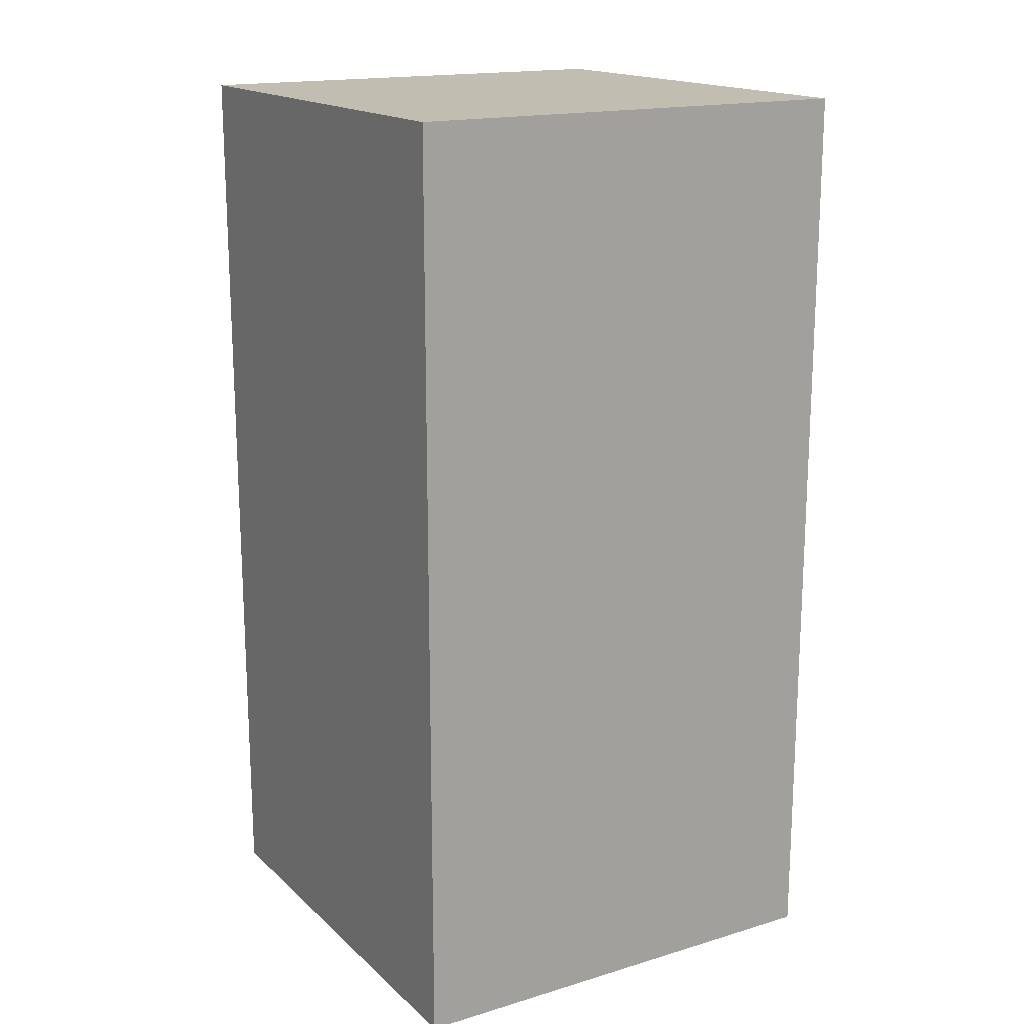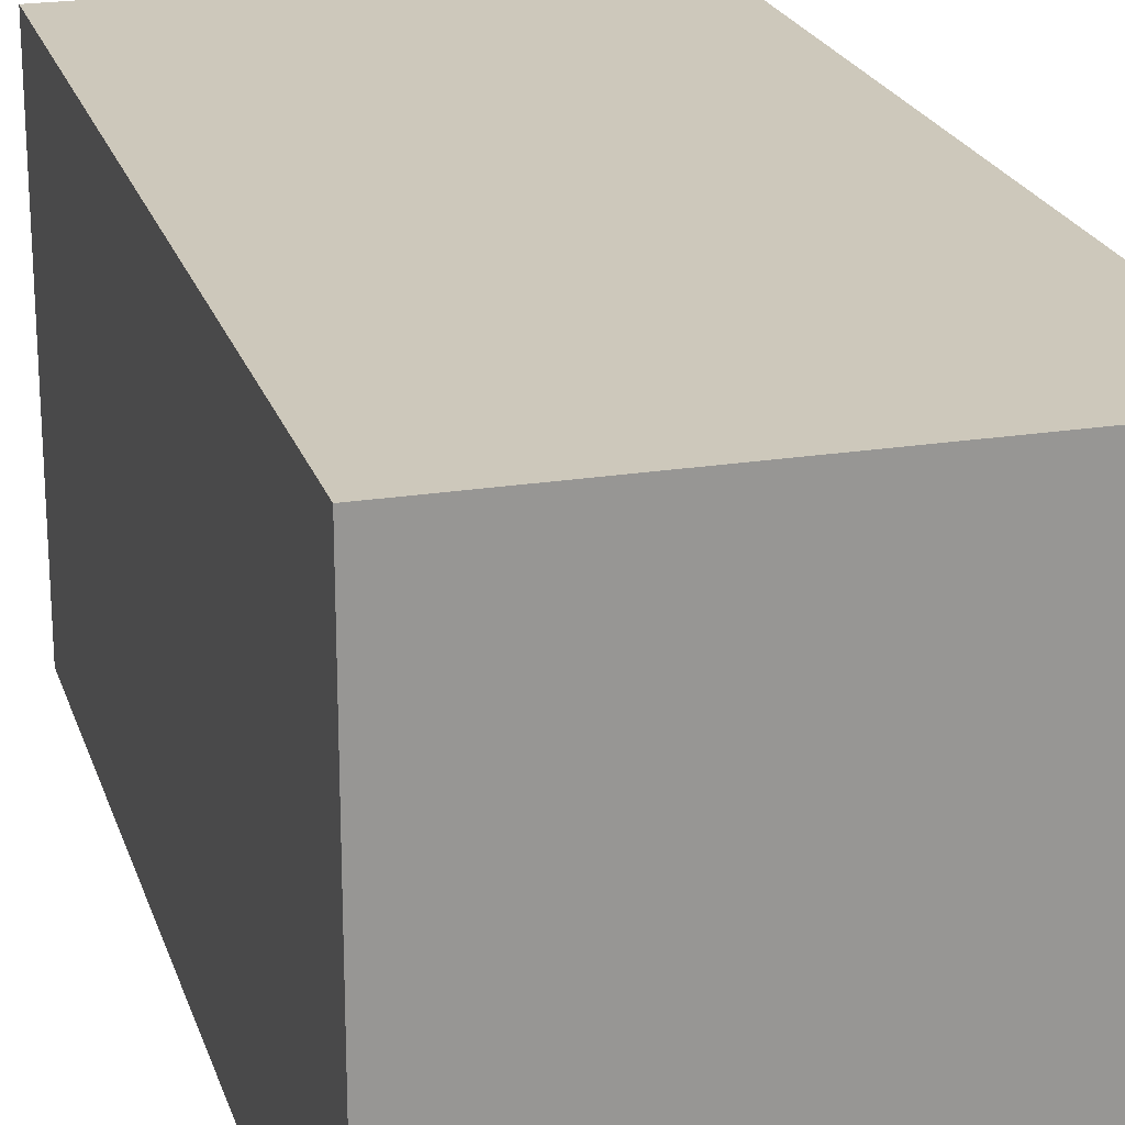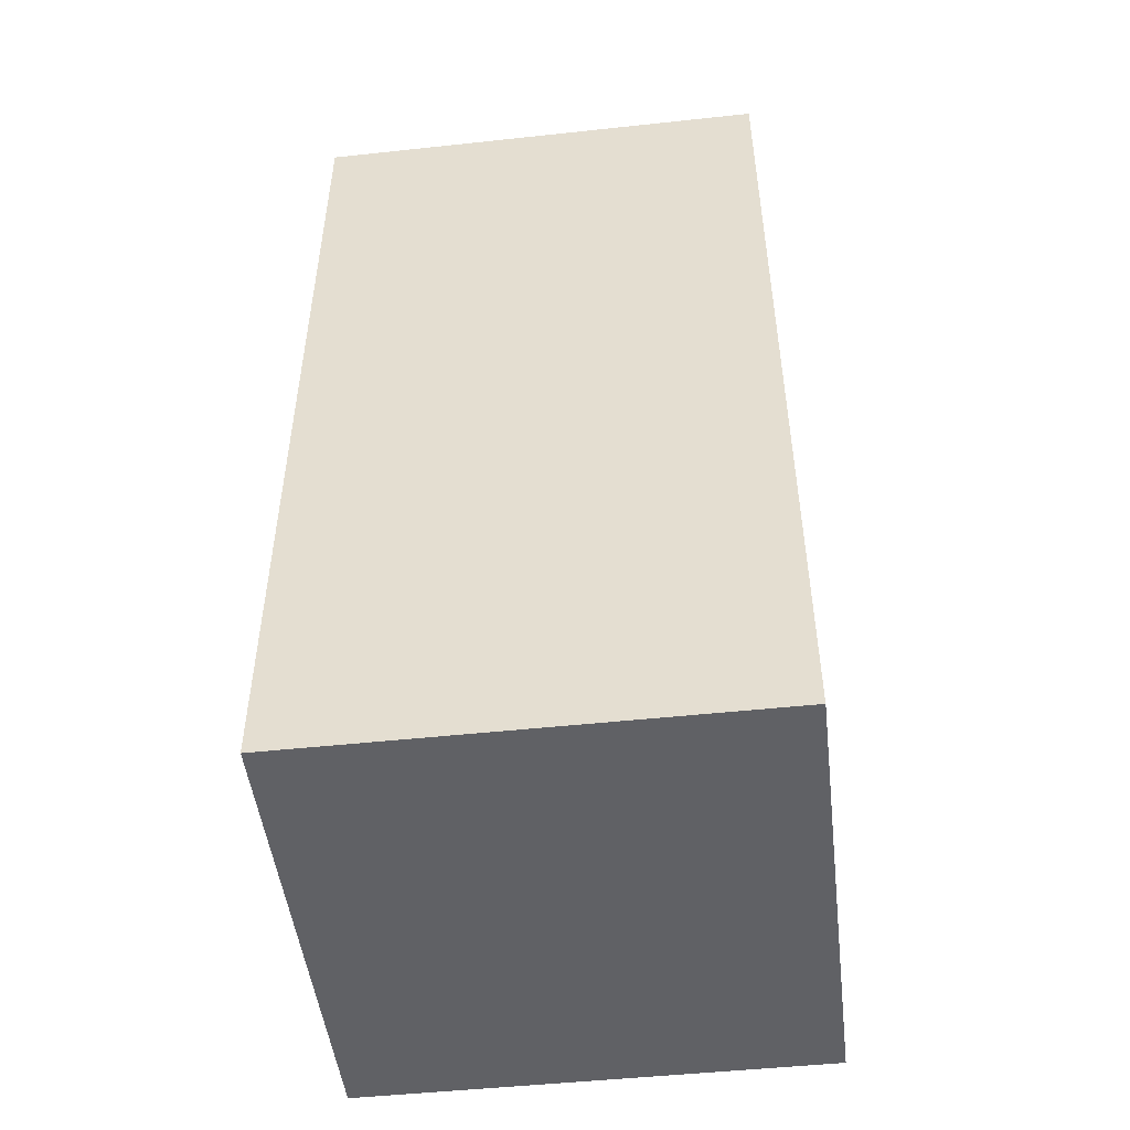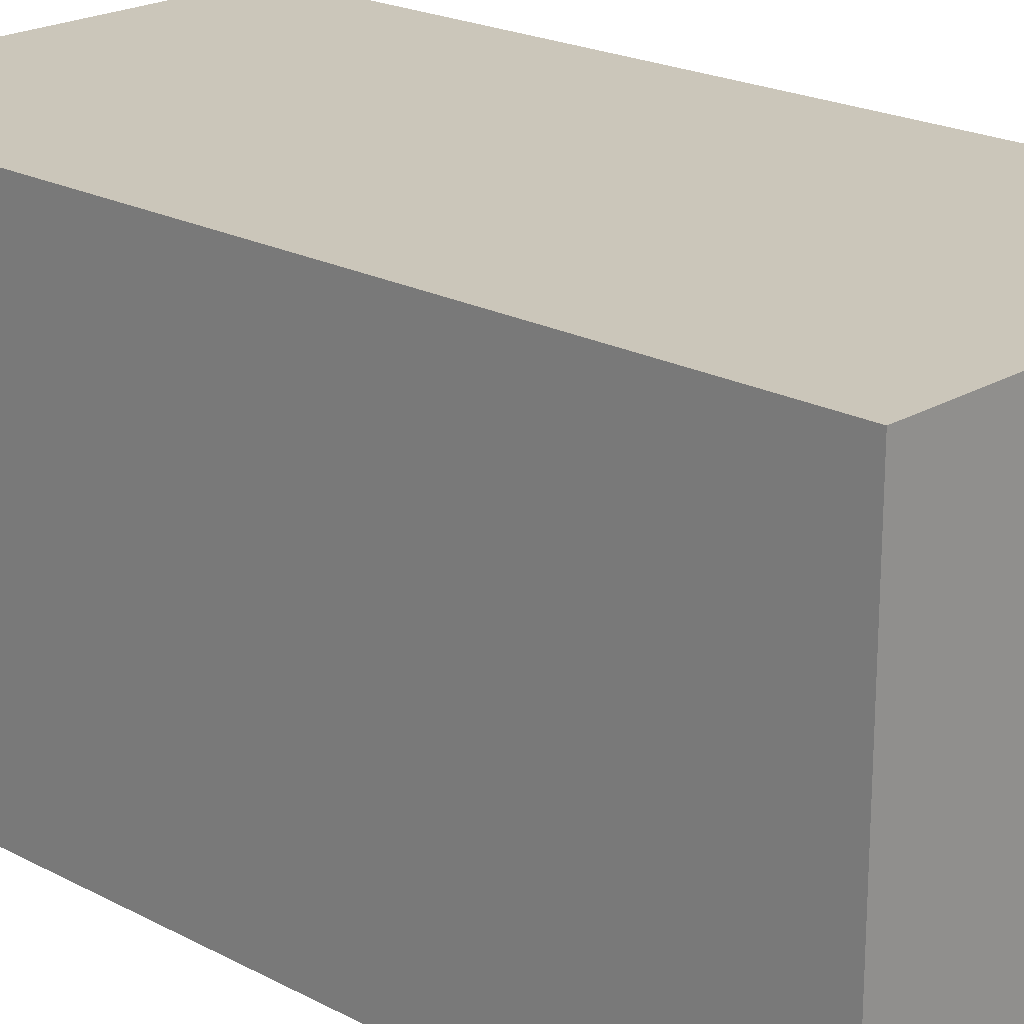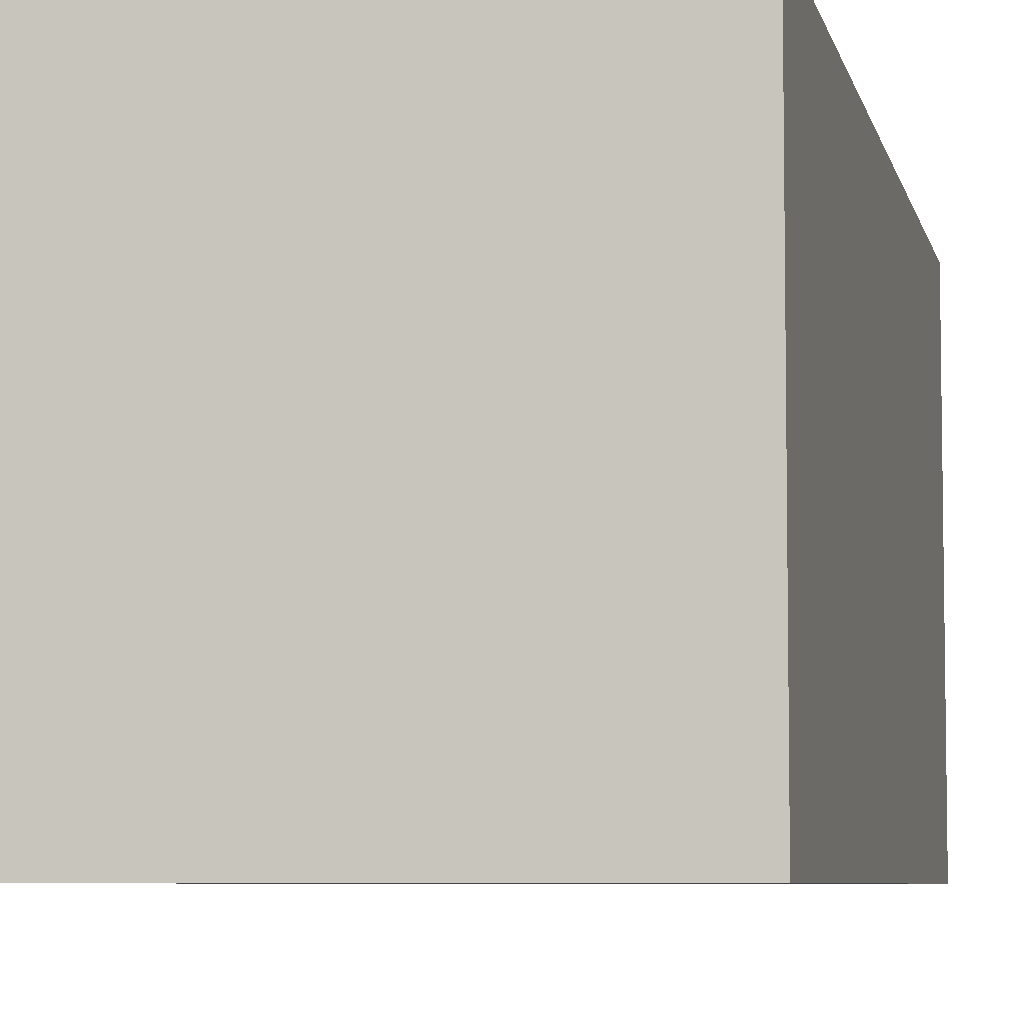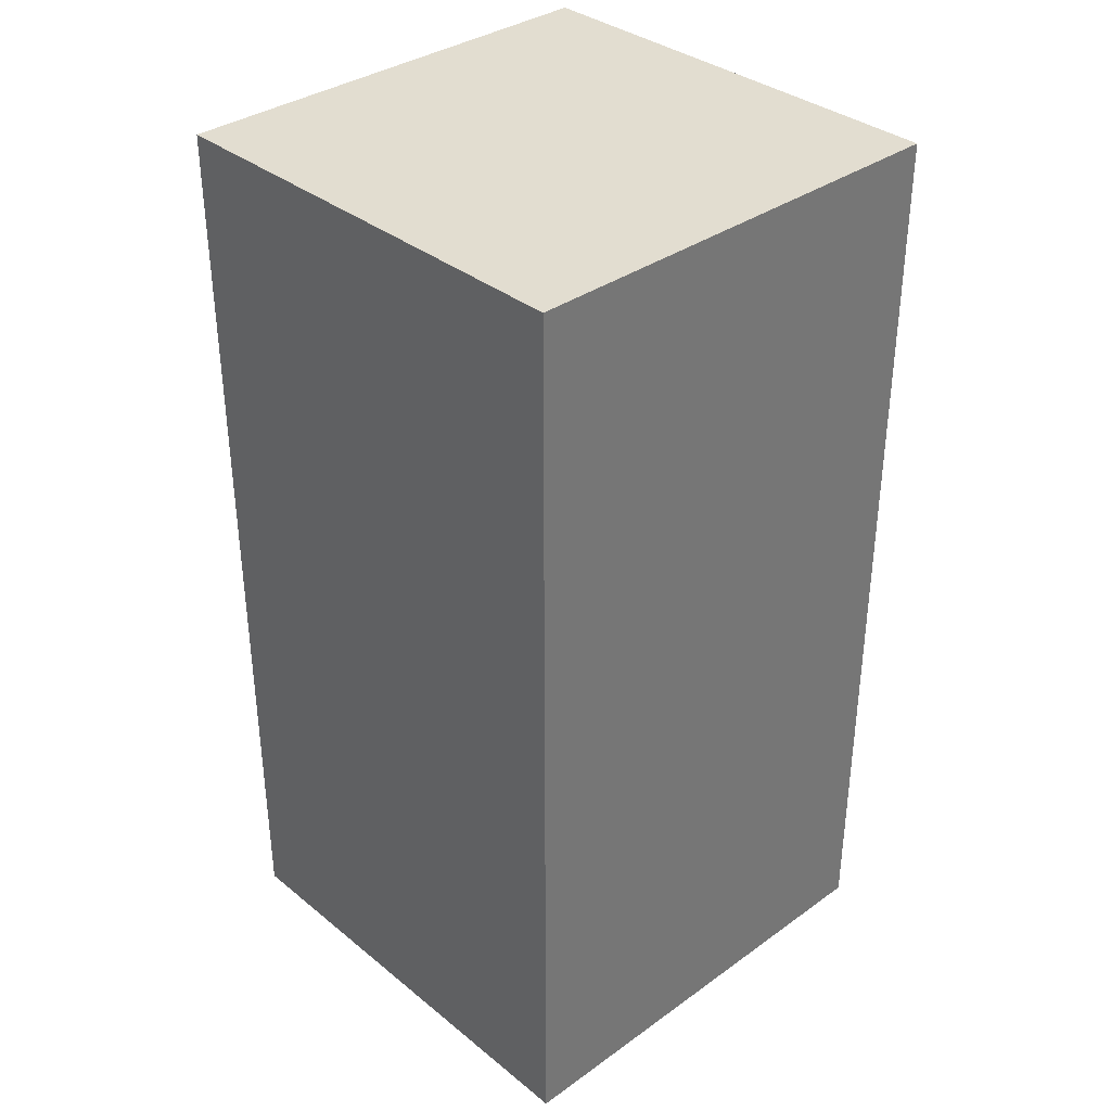
<metadata>
{"format":"obj","ext":"obj","renderer":"f3d","projection":"perspective","resolution":1024,"background":"white","views":[{"elev":17.0,"azim":-30.8,"up":"+Z"},{"elev":21.9,"azim":-15.7,"up":"+Y"},{"elev":-49.2,"azim":-173.2,"up":"+Z"},{"elev":21.1,"azim":-46.6,"up":"+Y"},{"elev":-6.1,"azim":11.7,"up":"+Y"},{"elev":35.2,"azim":136.7,"up":"+Z"}]}
</metadata>
<code>
g mesh885107042
v -0.1651 0.008683 0.0324
v -0.1651 0.008683 -0.007602
v -0.1451 0.008683 -0.007602
v -0.1451 0.008683 0.0324
v -0.1451 -0.01132 -0.007602
v -0.1651 -0.01132 -0.007602
v -0.1651 -0.01132 0.0324
v -0.1451 -0.01132 0.0324
v -0.1451 0.008683 -0.007602
v -0.1651 0.008683 -0.007602
v -0.1651 -0.01132 -0.007602
v -0.1451 -0.01132 -0.007602
v -0.1651 -0.01132 0.0324
v -0.1651 0.008683 0.0324
v -0.1451 0.008683 0.0324
v -0.1451 -0.01132 0.0324
v -0.1651 -0.01132 -0.007602
v -0.1651 0.008683 -0.007602
v -0.1651 0.008683 0.0324
v -0.1651 -0.01132 0.0324
v -0.1451 0.008683 0.0324
v -0.1451 0.008683 -0.007602
v -0.1451 -0.01132 -0.007602
v -0.1451 -0.01132 0.0324
g mesh885107042_0
f 3 2 1
f 4 3 1
f 7 6 5
f 8 7 5
f 11 10 9
f 12 11 9
f 15 14 13
f 16 15 13
f 19 18 17
f 20 19 17
f 23 22 21
f 24 23 21

</code>
